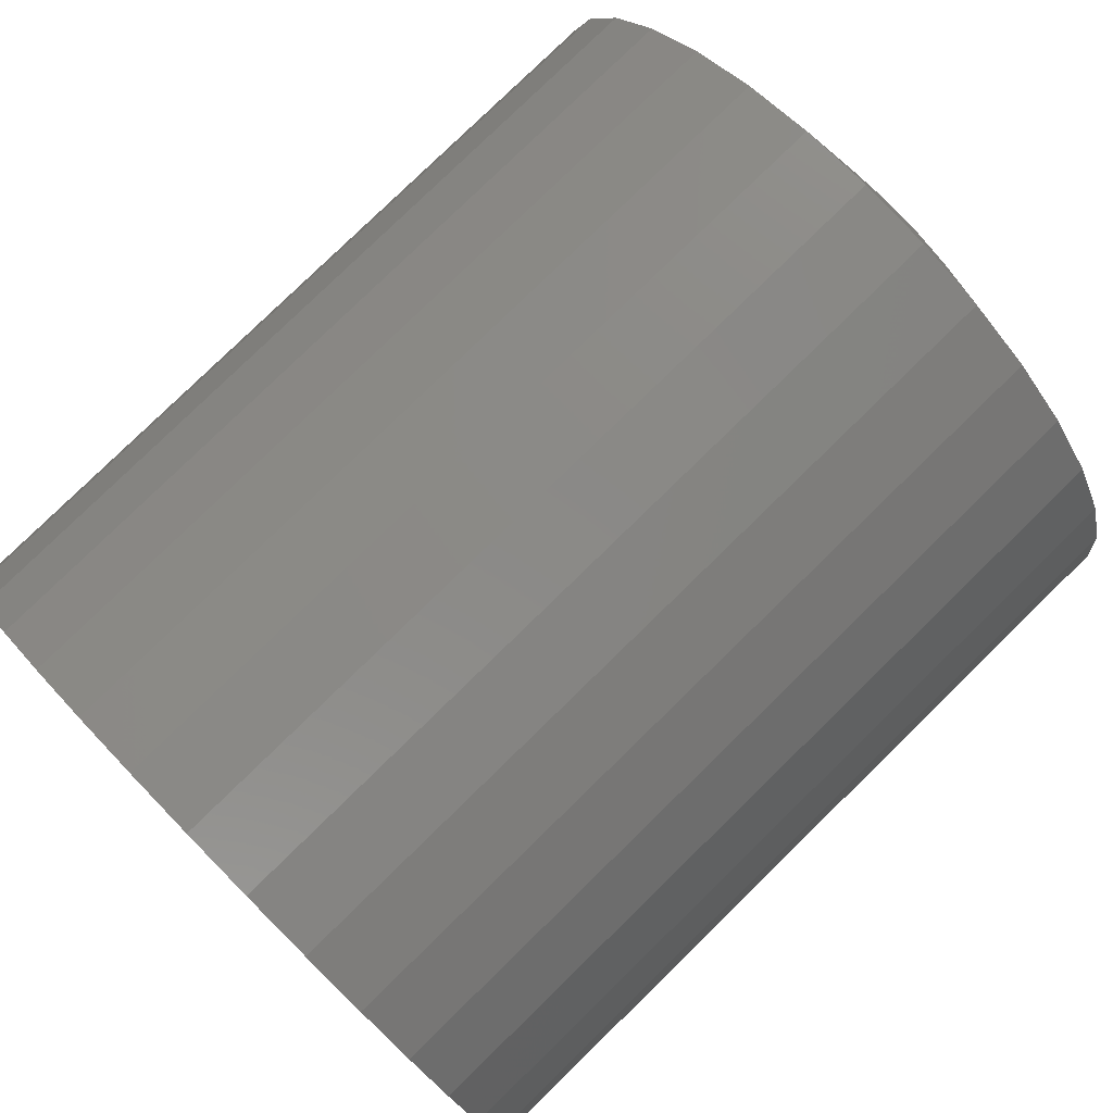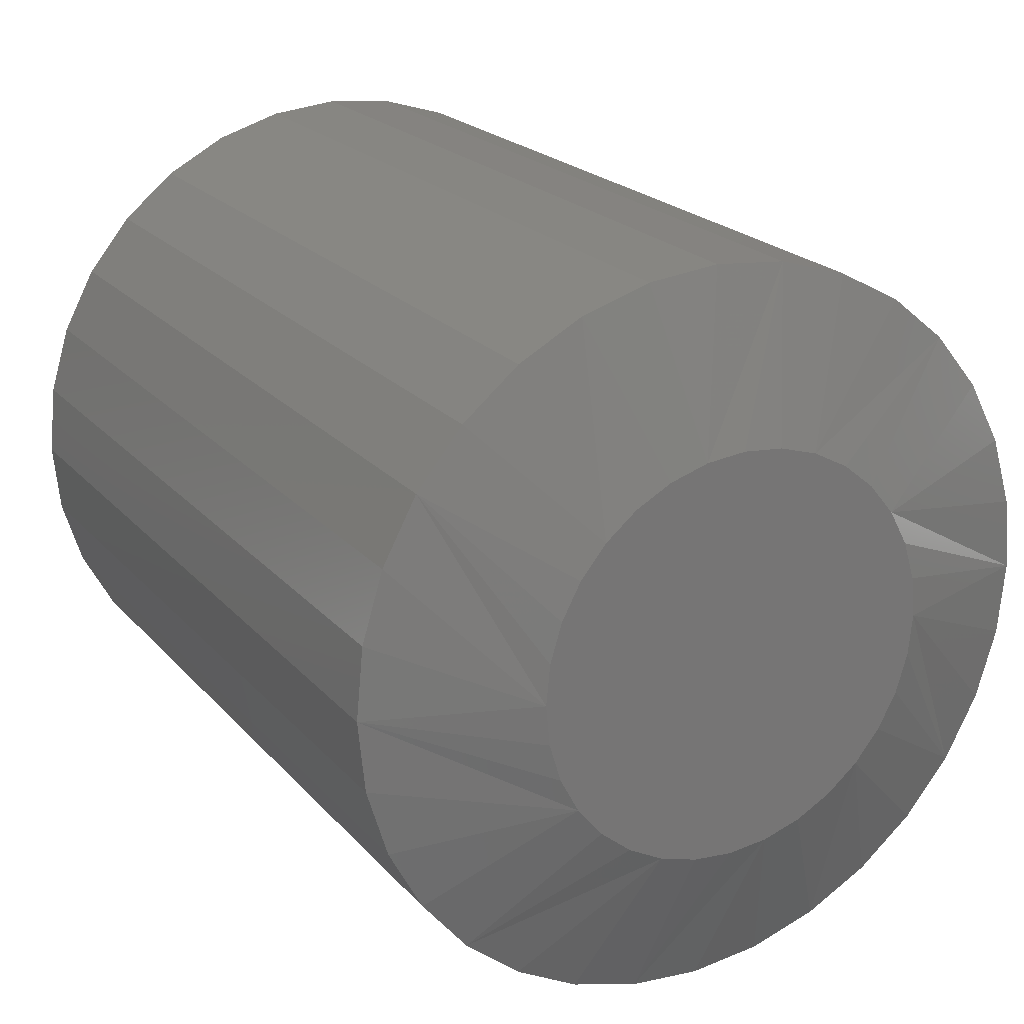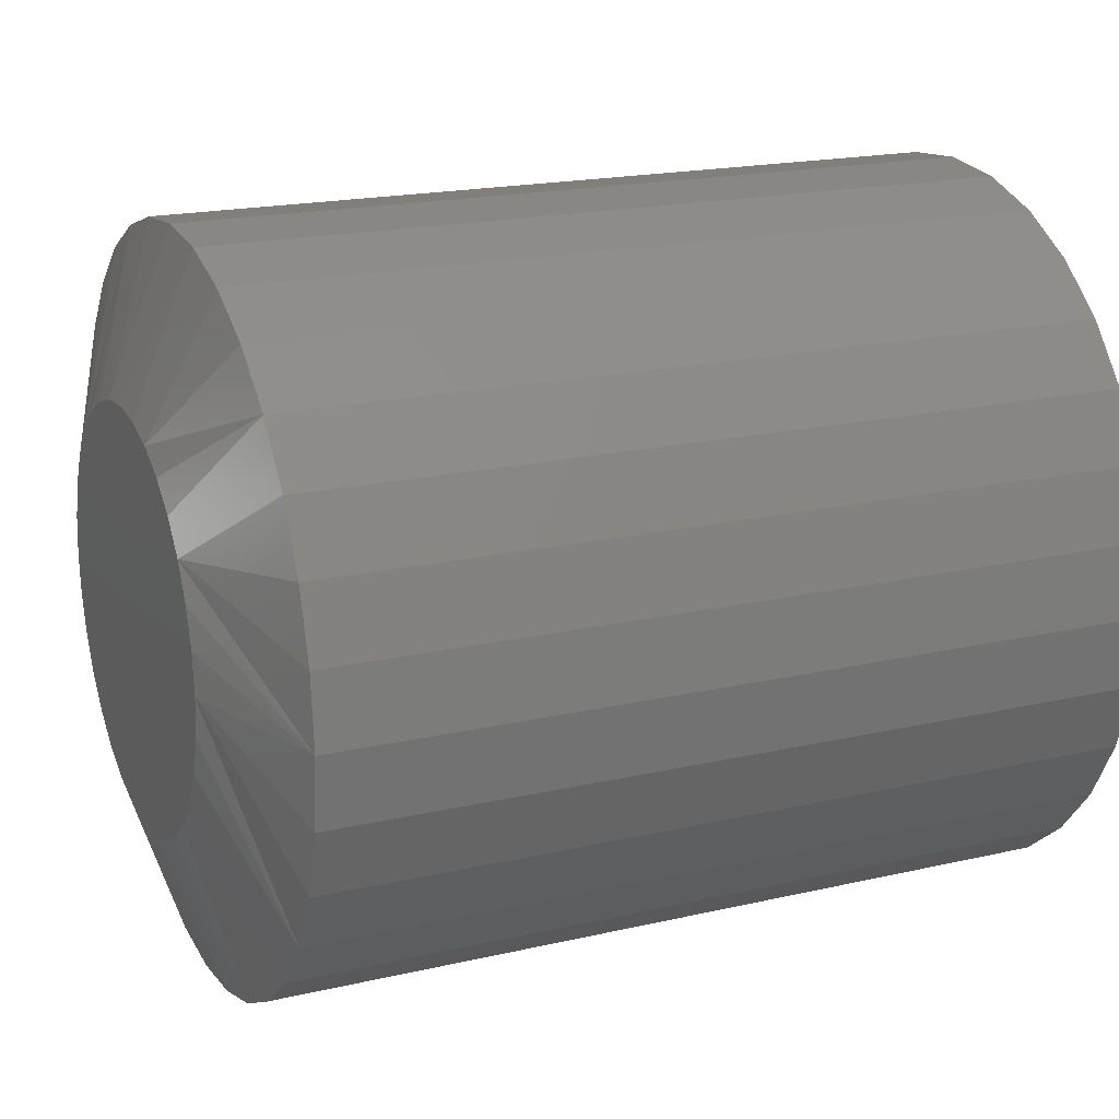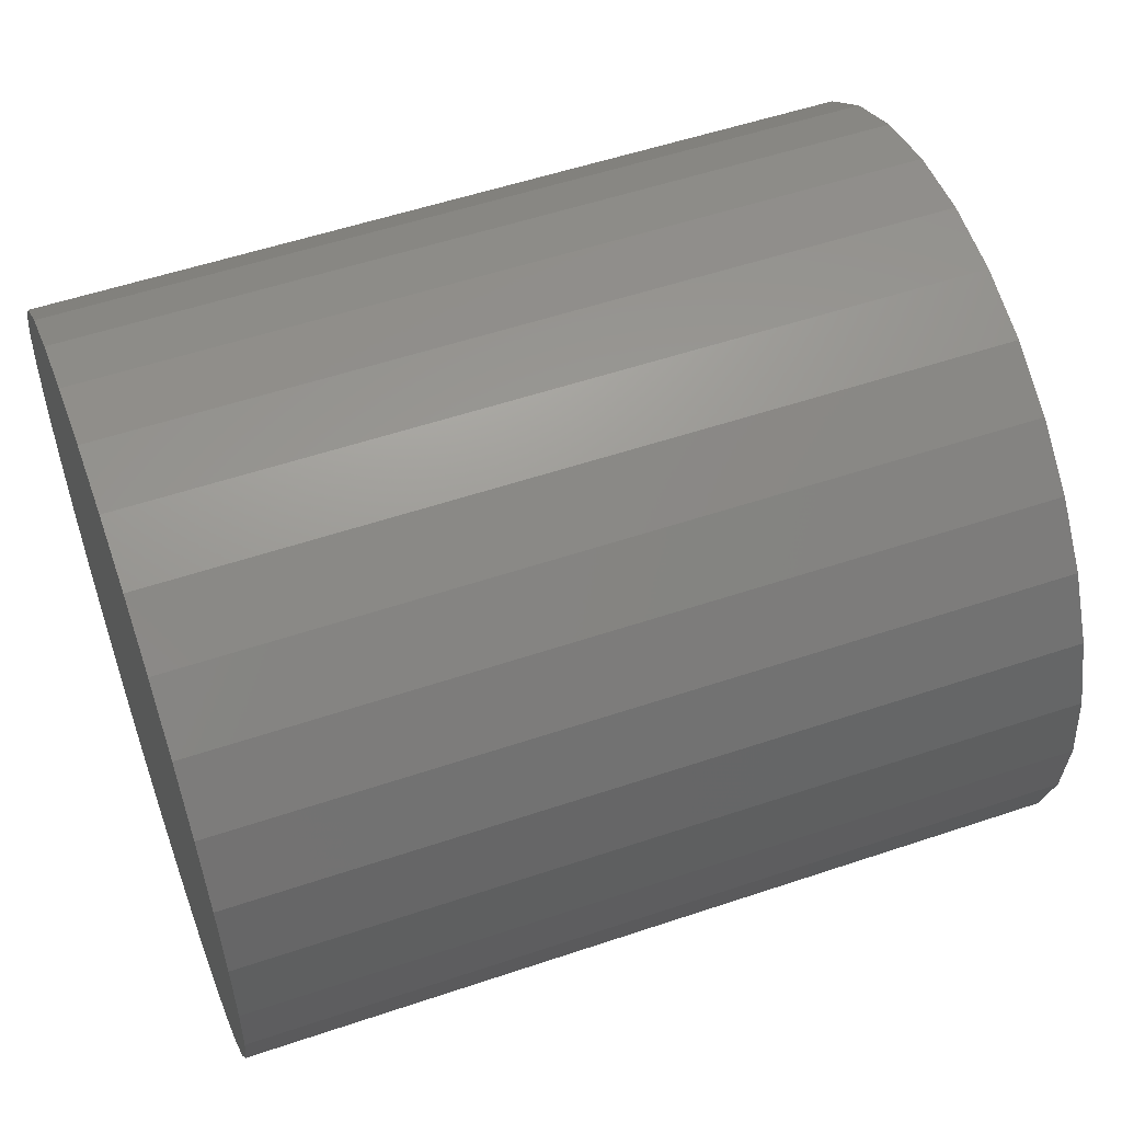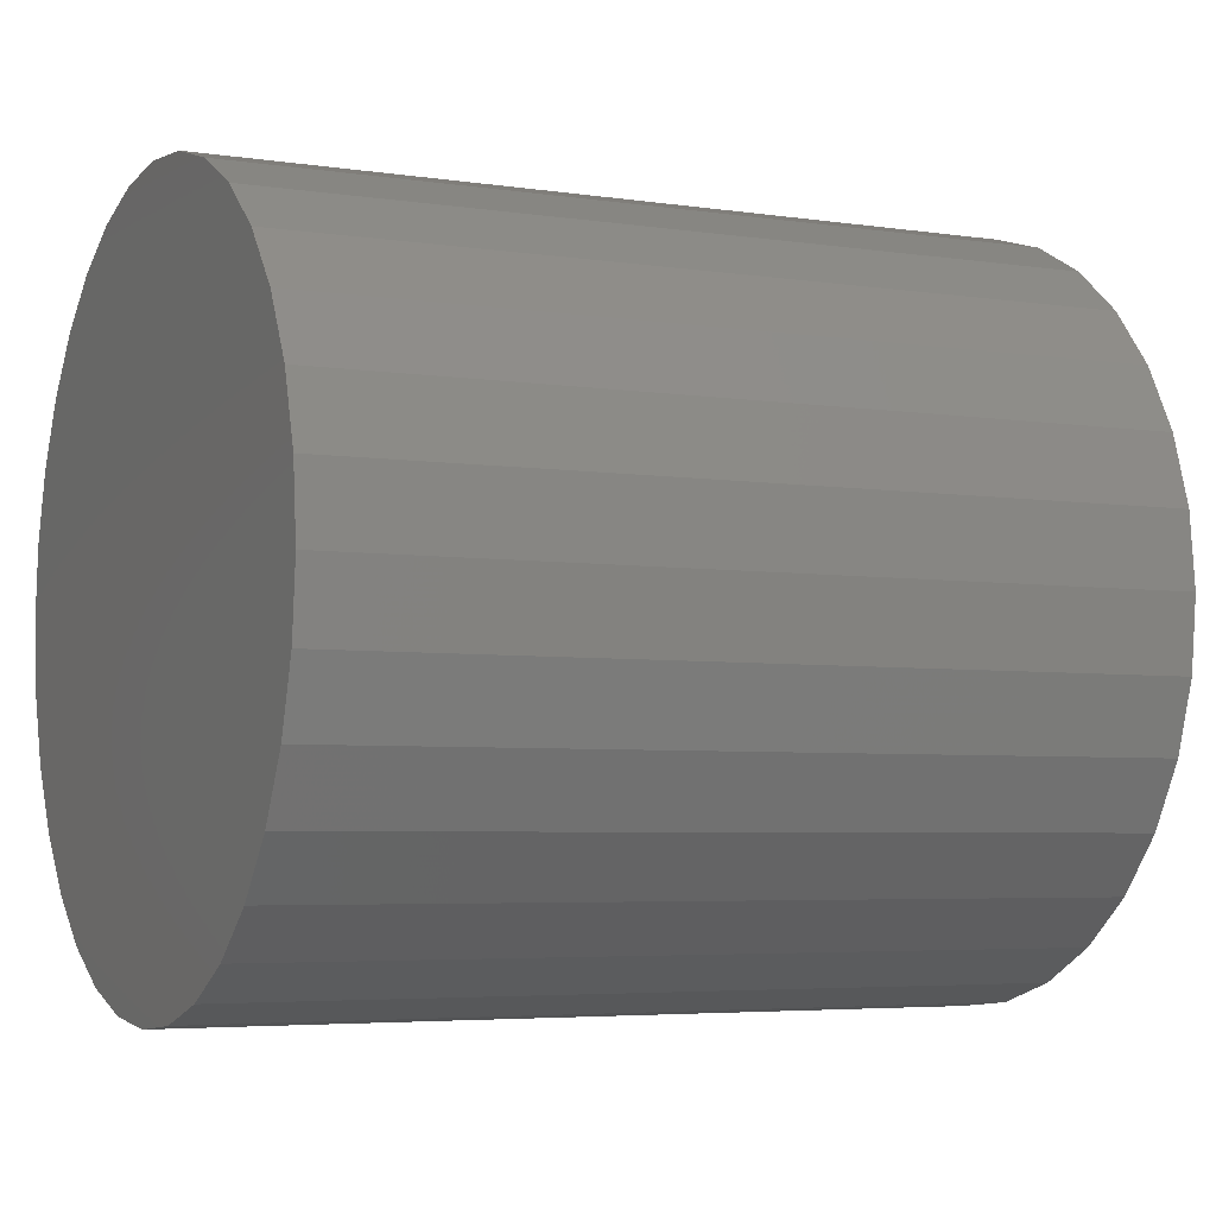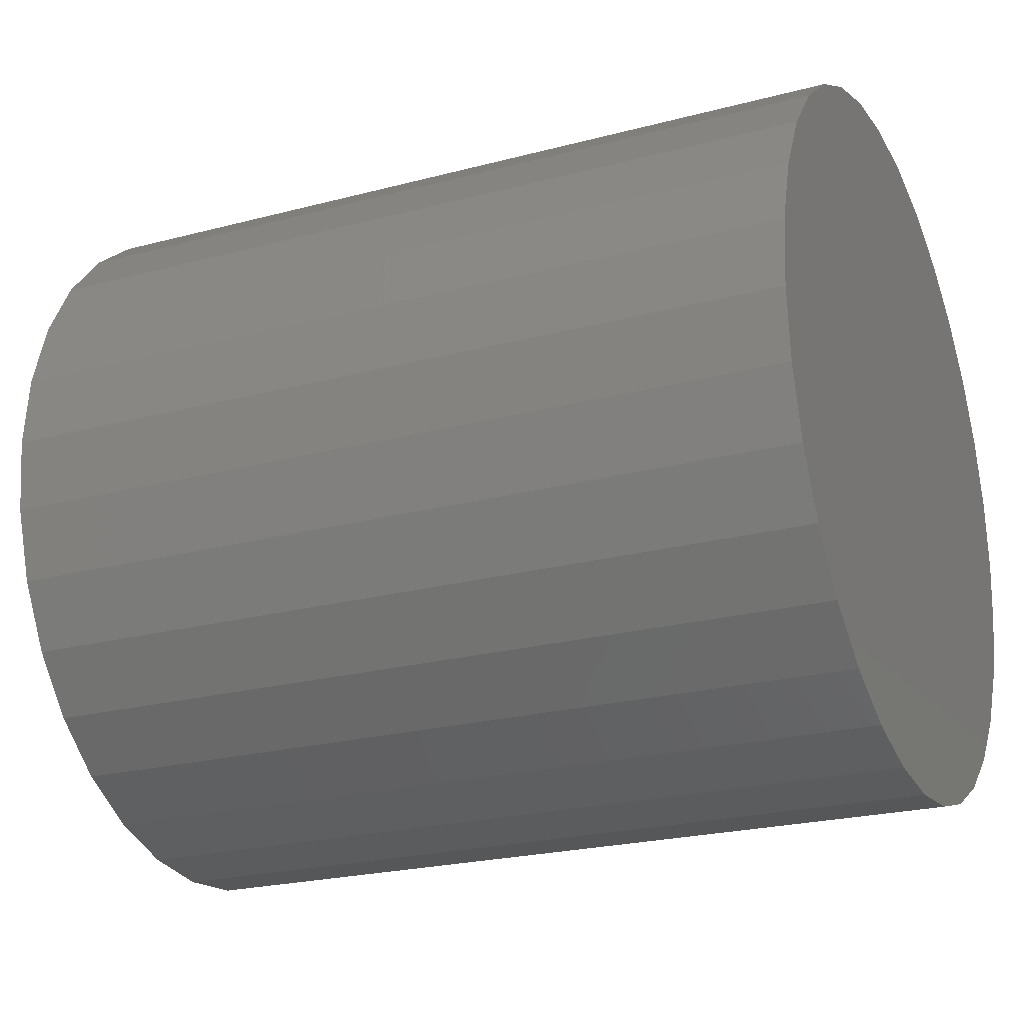
<metadata>
{"format":"stl","ext":"stl","renderer":"f3d","projection":"perspective","resolution":1024,"background":"white","views":[{"elev":79.8,"azim":135.7,"up":"+Z"},{"elev":21.4,"azim":-119.2,"up":"+Z"},{"elev":19.1,"azim":-23.6,"up":"+Z"},{"elev":54.2,"azim":160.3,"up":"+Y"},{"elev":-4.7,"azim":154.1,"up":"+Z"},{"elev":-23.0,"azim":24.3,"up":"+Z"}]}
</metadata>
<code>
# stl→obj: 96 verts, 188 faces
v 0 0.005017 0.0597
v 0 0.01666 0.05856
v 0 -0.006631 0.05856
v 0 -0.01783 0.05516
v 0 0.02786 0.05516
v 0 -0.02815 0.04964
v 0 0.03819 0.04964
v 0 -0.0372 0.04222
v 0 0.04723 0.04222
v 0 -0.04463 0.03317
v 0 0.05466 0.03317
v 0 -0.05014 0.02285
v 0 0.06018 0.02285
v 0 0.05466 -0.03317
v 0 -0.04462 -0.03317
v 0 0.06018 -0.02285
v 0 -0.0372 -0.04222
v 0 0.04723 -0.04222
v 0 -0.02815 -0.04964
v 0 0.03819 -0.04964
v 0 -0.01783 -0.05516
v 0 0.02786 -0.05516
v 0 -0.00663 -0.05856
v 0 0.01667 -0.05856
v 0 0.005018 -0.0597
v 0 -0.05014 -0.02285
v 0 -0.05354 -0.01165
v 0 0.06357 -0.01165
v 0 -0.05469 2.165e-07
v 0 0.06472 -9.971e-17
v 0 -0.05354 0.01165
v 0 0.06357 0.01165
v 0.01562 0.1116 -3.916e-17
v 0.25 0.1116 -1.305e-17
v 0.01562 0.1095 -0.02079
v 0.25 0.1095 -0.02079
v 0.01562 0.1035 -0.04079
v 0.25 0.1035 -0.04079
v 0.01562 0.09363 -0.05921
v 0.25 0.09363 -0.05921
v 0.01562 0.08038 -0.07536
v 0.25 0.08038 -0.07536
v 0.01562 0.06423 -0.08862
v 0.25 0.06423 -0.08862
v 0.01562 0.0458 -0.09847
v 0.25 0.0458 -0.09847
v 0.01562 0.02581 -0.1045
v 0.25 0.02581 -0.1045
v 0.01562 0.005016 -0.1066
v 0.25 0.005016 -0.1066
v 0.01562 -0.01578 -0.1045
v 0.25 -0.01578 -0.1045
v 0.01562 -0.03577 -0.09847
v 0.25 -0.03577 -0.09847
v 0.01562 -0.0542 -0.08862
v 0.25 -0.0542 -0.08862
v 0.01562 -0.07035 -0.07536
v 0.25 -0.07035 -0.07536
v 0.01562 -0.0836 -0.05921
v 0.25 -0.0836 -0.05921
v 0.01562 -0.09345 -0.04079
v 0.25 -0.09345 -0.04079
v 0.01562 -0.09951 -0.02079
v 0.25 -0.09951 -0.02079
v 0.01562 -0.1016 -3.428e-17
v 0.25 -0.1016 1.305e-17
v 0.01562 -0.09951 0.02079
v 0.25 -0.09951 0.02079
v 0.01562 -0.09345 0.04079
v 0.25 -0.09345 0.04079
v 0.01562 -0.0836 0.05921
v 0.25 -0.0836 0.05921
v 0.01562 -0.07035 0.07536
v 0.25 -0.07035 0.07536
v 0.01562 -0.0542 0.08862
v 0.25 -0.0542 0.08862
v 0.01562 -0.03577 0.09847
v 0.25 -0.03577 0.09847
v 0.01562 -0.01578 0.1045
v 0.25 -0.01578 0.1045
v 0.01562 0.005016 0.1066
v 0.25 0.005016 0.1066
v 0.01562 0.02581 0.1045
v 0.25 0.02581 0.1045
v 0.01562 0.0458 0.09847
v 0.25 0.0458 0.09847
v 0.01562 0.06423 0.08862
v 0.25 0.06423 0.08862
v 0.01562 0.08038 0.07536
v 0.25 0.08038 0.07536
v 0.01562 0.09363 0.05921
v 0.25 0.09363 0.05921
v 0.01562 0.1035 0.04079
v 0.25 0.1035 0.04079
v 0.01562 0.1095 0.02079
v 0.25 0.1095 0.02079
f 1 2 3
f 4 3 2
f 5 4 2
f 6 4 5
f 7 6 5
f 8 6 7
f 9 8 7
f 10 8 9
f 11 10 9
f 12 10 11
f 13 12 11
f 14 15 16
f 17 15 14
f 18 17 14
f 19 17 18
f 20 19 18
f 21 19 20
f 22 21 20
f 23 21 22
f 24 23 22
f 25 23 24
f 15 26 16
f 16 26 27
f 16 27 28
f 28 27 29
f 28 29 30
f 30 29 31
f 30 31 32
f 32 31 12
f 32 12 13
f 33 34 35
f 35 34 36
f 35 36 37
f 37 36 38
f 37 38 39
f 39 38 40
f 39 40 41
f 41 40 42
f 41 42 43
f 43 42 44
f 43 44 45
f 45 44 46
f 45 46 47
f 47 46 48
f 47 48 49
f 49 48 50
f 49 50 51
f 51 50 52
f 51 52 53
f 53 52 54
f 53 54 55
f 55 54 56
f 55 56 57
f 57 56 58
f 57 58 59
f 59 58 60
f 59 60 61
f 61 60 62
f 61 62 63
f 63 62 64
f 63 64 65
f 65 64 66
f 65 66 67
f 67 66 68
f 67 68 69
f 69 68 70
f 69 70 71
f 71 70 72
f 71 72 73
f 73 72 74
f 73 74 75
f 75 74 76
f 75 76 77
f 77 76 78
f 77 78 79
f 79 78 80
f 79 80 81
f 81 80 82
f 81 82 83
f 83 82 84
f 83 84 85
f 85 84 86
f 85 86 87
f 87 86 88
f 87 88 89
f 89 88 90
f 89 90 91
f 91 90 92
f 91 92 93
f 93 92 94
f 93 94 95
f 95 94 96
f 95 96 33
f 33 96 34
f 9 85 87
f 11 91 13
f 32 13 91
f 2 79 81
f 5 85 7
f 85 9 7
f 4 73 75
f 3 79 1
f 79 2 1
f 10 67 69
f 8 73 6
f 73 4 6
f 65 67 10
f 65 10 12
f 65 12 31
f 65 31 29
f 30 32 91
f 30 91 93
f 30 93 95
f 30 95 33
f 91 11 89
f 89 11 9
f 89 9 87
f 85 5 83
f 83 5 2
f 83 2 81
f 79 3 77
f 77 3 4
f 77 4 75
f 73 8 71
f 71 8 10
f 71 10 69
f 17 53 55
f 15 59 26
f 27 26 59
f 23 47 49
f 21 53 19
f 53 17 19
f 22 41 43
f 24 47 25
f 47 23 25
f 14 35 37
f 18 41 20
f 41 22 20
f 33 35 14
f 33 14 16
f 33 16 28
f 33 28 30
f 29 27 59
f 29 59 61
f 29 61 63
f 29 63 65
f 59 15 57
f 57 15 17
f 57 17 55
f 53 21 51
f 51 21 23
f 51 23 49
f 47 24 45
f 45 24 22
f 45 22 43
f 41 18 39
f 39 18 14
f 39 14 37
f 80 84 82
f 84 80 78
f 84 78 86
f 86 78 76
f 86 76 88
f 44 54 46
f 46 54 52
f 46 52 48
f 48 52 50
f 88 76 90
f 90 76 74
f 90 74 92
f 92 74 72
f 92 72 94
f 94 72 70
f 94 70 96
f 96 70 68
f 96 68 34
f 34 68 66
f 34 66 36
f 36 66 64
f 36 64 38
f 38 64 62
f 38 62 40
f 40 62 60
f 40 60 42
f 42 60 58
f 42 58 44
f 44 58 56
f 44 56 54

</code>
